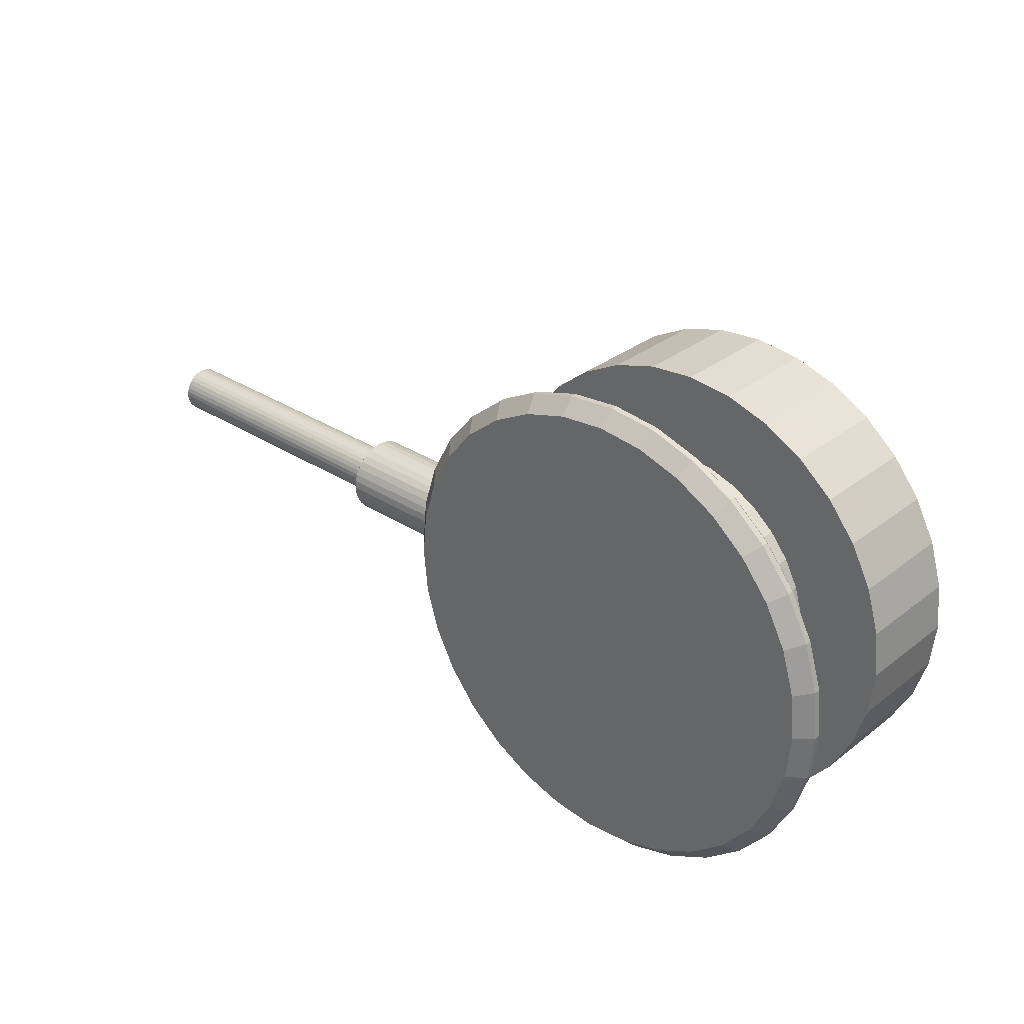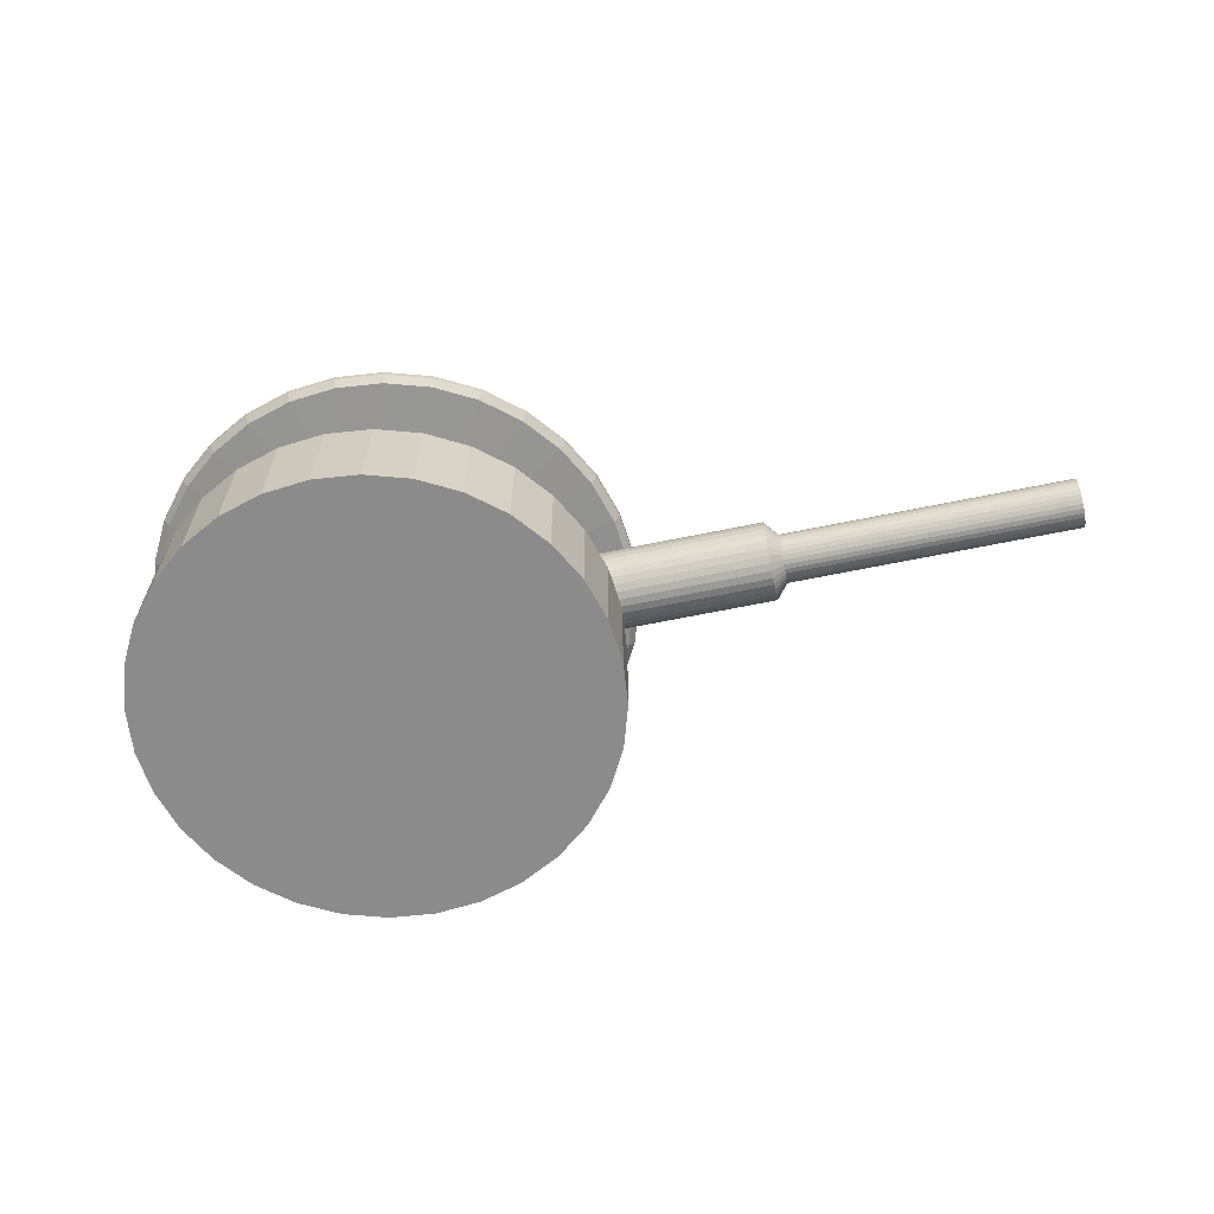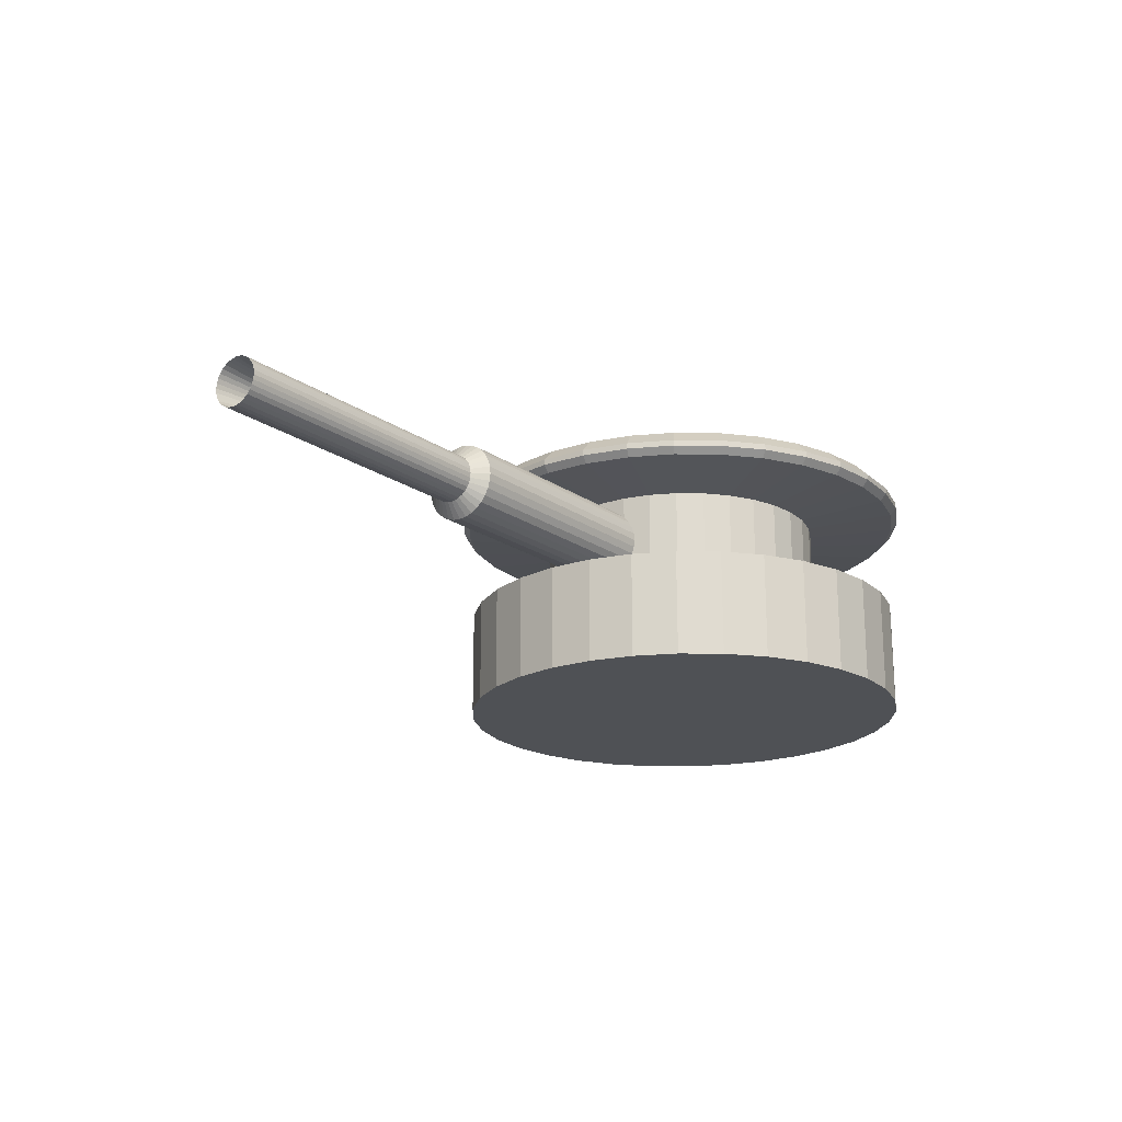
<metadata>
{"format":"obj","ext":"obj","renderer":"f3d","projection":"perspective","resolution":1024,"background":"white","views":[{"elev":31.3,"azim":-137.6,"up":"+Z"},{"elev":-63.8,"azim":11.8,"up":"+Y"},{"elev":-19.8,"azim":128.3,"up":"+Y"}]}
</metadata>
<code>
o Cylinder_Cylinder.001
v 0 0.4276 -1
v 0 -0.03771 -1
v 0.1951 0.4276 -0.9808
v 0.1951 -0.03771 -0.9808
v 0.3827 0.4276 -0.9239
v 0.3827 -0.03771 -0.9239
v 0.5556 0.4276 -0.8315
v 0.5556 -0.03771 -0.8315
v 0.7071 0.4276 -0.7071
v 0.7071 -0.03771 -0.7071
v 0.8315 0.4276 -0.5556
v 0.8315 -0.03771 -0.5556
v 0.9239 0.4276 -0.3827
v 0.9239 -0.03771 -0.3827
v 0.9808 0.4276 -0.1951
v 0.9808 -0.03771 -0.1951
v 1 0.4276 0
v 1 -0.03771 0
v 0.9808 0.4276 0.1951
v 0.9808 -0.03771 0.1951
v 0.9239 0.4276 0.3827
v 0.9239 -0.03771 0.3827
v 0.8315 0.4276 0.5556
v 0.8315 -0.03771 0.5556
v 0.7071 0.4276 0.7071
v 0.7071 -0.03771 0.7071
v 0.5556 0.4276 0.8315
v 0.5556 -0.03771 0.8315
v 0.3827 0.4276 0.9239
v 0.3827 -0.03771 0.9239
v 0.1951 0.4276 0.9808
v 0.1951 -0.03771 0.9808
v -0 0.4276 1
v -0 -0.03771 1
v -0.1951 0.4276 0.9808
v -0.1951 -0.03771 0.9808
v -0.3827 0.4276 0.9239
v -0.3827 -0.03771 0.9239
v -0.5556 0.4276 0.8315
v -0.5556 -0.03771 0.8315
v -0.7071 0.4276 0.7071
v -0.7071 -0.03771 0.7071
v -0.8315 0.4276 0.5556
v -0.8315 -0.03771 0.5556
v -0.9239 0.4276 0.3827
v -0.9239 -0.03771 0.3827
v -0.9808 0.4276 0.1951
v -0.9808 -0.03771 0.1951
v -1 0.4276 -0
v -1 -0.03771 -0
v -0.9808 0.4276 -0.1951
v -0.9808 -0.03771 -0.1951
v -0.9239 0.4276 -0.3827
v -0.9239 -0.03771 -0.3827
v -0.8315 0.4276 -0.5556
v -0.8315 -0.03771 -0.5556
v -0.7071 0.4276 -0.7071
v -0.7071 -0.03771 -0.7071
v -0.5556 0.4276 -0.8315
v -0.5556 -0.03771 -0.8315
v -0.3827 0.4276 -0.9239
v -0.3827 -0.03771 -0.9239
v -0.1951 0.4276 -0.9808
v -0.1951 -0.03771 -0.9808
v 0 0.4276 -0.6354
v 0.124 0.4276 -0.6232
v 0.2432 0.4276 -0.5871
v 0.353 0.4276 -0.5284
v 0.4493 0.4276 -0.4493
v 0.5284 0.4276 -0.353
v 0.5871 0.4276 -0.2432
v 0.6232 0.4276 -0.124
v 0.6354 0.4276 0
v 0.6232 0.4276 0.124
v 0.5871 0.4276 0.2432
v 0.5284 0.4276 0.353
v 0.4493 0.4276 0.4493
v 0.353 0.4276 0.5284
v 0.2432 0.4276 0.5871
v 0.124 0.4276 0.6232
v -0 0.4276 0.6354
v -0.124 0.4276 0.6232
v -0.2432 0.4276 0.5871
v -0.353 0.4276 0.5284
v -0.4493 0.4276 0.4493
v -0.5284 0.4276 0.353
v -0.5871 0.4276 0.2432
v -0.6232 0.4276 0.124
v -0.6354 0.4276 -0
v -0.6232 0.4276 -0.124
v -0.5871 0.4276 -0.2432
v -0.5284 0.4276 -0.353
v -0.4493 0.4276 -0.4493
v -0.353 0.4276 -0.5284
v -0.2432 0.4276 -0.5871
v -0.124 0.4276 -0.6232
v 0 0.844 -0.6354
v 0.124 0.844 -0.6232
v 0.2432 0.844 -0.5871
v 0.353 0.844 -0.5284
v 0.4493 0.844 -0.4493
v 0.5284 0.844 -0.353
v 0.5871 0.844 -0.2432
v 0.6232 0.844 -0.124
v 0.6354 0.844 0
v 0.6232 0.844 0.124
v 0.5871 0.844 0.2432
v 0.5284 0.844 0.353
v 0.4493 0.844 0.4493
v 0.353 0.844 0.5284
v 0.2432 0.844 0.5871
v 0.124 0.844 0.6232
v -0 0.844 0.6354
v -0.124 0.844 0.6232
v -0.2432 0.844 0.5871
v -0.353 0.844 0.5284
v -0.4493 0.844 0.4493
v -0.5284 0.844 0.353
v -0.5871 0.844 0.2432
v -0.6232 0.844 0.124
v -0.6354 0.844 -0
v -0.6232 0.844 -0.124
v -0.5871 0.844 -0.2432
v -0.5284 0.844 -0.353
v -0.4493 0.844 -0.4493
v -0.353 0.844 -0.5284
v -0.2432 0.844 -0.5871
v -0.124 0.844 -0.6232
v 1.631 0.5695 0.1473
v 0.5975 0.5695 0.1473
v 1.631 0.5408 0.1319
v 0.5975 0.5408 0.1319
v 1.631 0.5156 0.1113
v 0.5975 0.5156 0.1113
v 1.631 0.495 0.08616
v 0.5975 0.495 0.08616
v 1.631 0.4797 0.05747
v 0.5975 0.4797 0.05747
v 1.631 0.4702 0.02635
v 0.5975 0.4702 0.02635
v 1.631 0.467 -0.006012
v 0.5975 0.467 -0.006012
v 1.631 0.4702 -0.03838
v 0.5975 0.4702 -0.03838
v 1.631 0.4797 -0.0695
v 0.5975 0.4797 -0.0695
v 1.631 0.495 -0.09818
v 0.5975 0.495 -0.09818
v 1.631 0.5156 -0.1233
v 0.5975 0.5156 -0.1233
v 1.631 0.5408 -0.144
v 0.5975 0.5408 -0.144
v 1.631 0.5695 -0.1593
v 0.5975 0.5695 -0.1593
v 1.631 0.6006 -0.1687
v 0.5975 0.6006 -0.1687
v 1.631 0.6329 -0.1719
v 0.5975 0.6329 -0.1719
v 1.685 0.6724 0.08924
v 1.685 0.6531 0.09511
v -0 0.9916 -0.9928
v 0 0.9289 -1.056
v 0.206 0.9289 -1.035
v 0.1937 0.9916 -0.9737
v 0.404 0.9289 -0.9754
v 0.3799 0.9916 -0.9172
v 0.5866 0.9289 -0.8778
v 0.5516 0.9916 -0.8255
v 0.7465 0.9289 -0.7465
v 0.702 0.9916 -0.702
v 0.8778 0.9289 -0.5866
v 0.8255 0.9916 -0.5516
v 0.9754 0.9289 -0.404
v 0.9172 0.9916 -0.3799
v 1.035 0.9289 -0.206
v 0.9737 0.9916 -0.1937
v 1.056 0.9289 0
v 0.9928 0.9916 0
v 1.035 0.9289 0.206
v 0.9737 0.9916 0.1937
v 0.9754 0.9289 0.404
v 0.9172 0.9916 0.3799
v 0.8778 0.9289 0.5866
v 0.8255 0.9916 0.5516
v 0.7465 0.9289 0.7465
v 0.702 0.9916 0.702
v 0.5866 0.9289 0.8778
v 0.5516 0.9916 0.8255
v 0.404 0.9289 0.9754
v 0.3799 0.9916 0.9172
v 0.206 0.9289 1.035
v 0.1937 0.9916 0.9737
v -0 0.9289 1.056
v -0 0.9916 0.9928
v -0.206 0.9289 1.035
v -0.1937 0.9916 0.9737
v -0.404 0.9289 0.9754
v -0.3799 0.9916 0.9172
v -0.5866 0.9289 0.8778
v -0.5516 0.9916 0.8255
v -0.7465 0.9289 0.7465
v -0.702 0.9916 0.702
v -0.8778 0.9289 0.5866
v -0.8255 0.9916 0.5516
v -0.9754 0.9289 0.404
v -0.9172 0.9916 0.3799
v -1.035 0.9289 0.206
v -0.9737 0.9916 0.1937
v -1.056 0.9289 -0
v -0.9928 0.9916 -0
v -1.035 0.9289 -0.206
v -0.9737 0.9916 -0.1937
v -0.9754 0.9289 -0.404
v -0.9172 0.9916 -0.3799
v -0.8778 0.9289 -0.5866
v -0.8255 0.9916 -0.5516
v -0.7465 0.9289 -0.7465
v -0.702 0.9916 -0.702
v -0.5866 0.9289 -0.8778
v -0.5516 0.9916 -0.8255
v -0.404 0.9289 -0.9754
v -0.3799 0.9916 -0.9172
v -0.206 0.9289 -1.035
v -0.1937 0.9916 -0.9737
v 0 0.903 -1.056
v 0 0.8732 -1.028
v 0.2005 0.8732 -1.008
v 0.206 0.903 -1.035
v 0.3934 0.8732 -0.9497
v 0.404 0.903 -0.9754
v 0.5711 0.8732 -0.8547
v 0.5866 0.903 -0.8778
v 0.7269 0.8732 -0.7269
v 0.7465 0.903 -0.7465
v 0.8547 0.8732 -0.5711
v 0.8778 0.903 -0.5866
v 0.9497 0.8732 -0.3934
v 0.9754 0.903 -0.404
v 1.008 0.8732 -0.2005
v 1.035 0.903 -0.206
v 1.028 0.8732 0
v 1.056 0.903 0
v 1.008 0.8732 0.2005
v 1.035 0.903 0.206
v 0.9497 0.8732 0.3934
v 0.9754 0.903 0.404
v 0.8547 0.8732 0.5711
v 0.8778 0.903 0.5866
v 0.7269 0.8732 0.7269
v 0.7465 0.903 0.7465
v 0.5711 0.8732 0.8547
v 0.5866 0.903 0.8778
v 0.3934 0.8732 0.9497
v 0.404 0.903 0.9754
v 0.2005 0.8732 1.008
v 0.206 0.903 1.035
v -0 0.8732 1.028
v -0 0.903 1.056
v -0.2005 0.8732 1.008
v -0.206 0.903 1.035
v -0.3934 0.8732 0.9497
v -0.404 0.903 0.9754
v -0.5711 0.8732 0.8547
v -0.5866 0.903 0.8778
v -0.7269 0.8732 0.7269
v -0.7465 0.903 0.7465
v -0.8547 0.8732 0.5711
v -0.8778 0.903 0.5866
v -0.9497 0.8732 0.3934
v -0.9754 0.903 0.404
v -1.008 0.8732 0.2005
v -1.035 0.903 0.206
v -1.028 0.8732 -0
v -1.056 0.903 -0
v -1.008 0.8732 -0.2005
v -1.035 0.903 -0.206
v -0.9497 0.8732 -0.3934
v -0.9754 0.903 -0.404
v -0.8547 0.8732 -0.5711
v -0.8778 0.903 -0.5866
v -0.7269 0.8732 -0.7269
v -0.7465 0.903 -0.7465
v -0.5711 0.8732 -0.8547
v -0.5866 0.903 -0.8778
v -0.3934 0.8732 -0.9497
v -0.404 0.903 -0.9754
v -0.2005 0.8732 -1.008
v -0.206 0.903 -1.035
v 0.5975 0.6006 0.1567
v 1.631 0.6006 0.1567
v 0.5975 0.6329 0.1599
v 1.631 0.6329 0.1599
v 0.5975 0.6653 0.1567
v 1.631 0.6653 0.1567
v 0.5975 0.6964 0.1473
v 1.631 0.6964 0.1473
v 0.5975 0.7251 0.1319
v 1.631 0.7251 0.1319
v 0.5975 0.7503 0.1113
v 1.631 0.7503 0.1113
v 0.5975 0.7709 0.08616
v 1.631 0.7709 0.08616
v 0.5975 0.7862 0.05747
v 1.631 0.7862 0.05747
v 0.5975 0.7957 0.02635
v 1.631 0.7957 0.02635
v 0.5975 0.7988 -0.006012
v 1.631 0.7988 -0.006012
v 0.5975 0.7957 -0.03838
v 1.631 0.7957 -0.03838
v 0.5975 0.7862 -0.0695
v 1.631 0.7862 -0.0695
v 0.5975 0.7709 -0.09818
v 1.631 0.7709 -0.09818
v 0.5975 0.7503 -0.1233
v 1.631 0.7503 -0.1233
v 0.5975 0.7251 -0.144
v 1.631 0.7251 -0.144
v 0.5975 0.6964 -0.1593
v 1.631 0.6964 -0.1593
v 0.5975 0.6653 -0.1687
v 1.631 0.6653 -0.1687
v 1.685 0.6128 0.09511
v 1.685 0.5935 0.08924
v 1.685 0.56 0.06689
v 1.685 0.5472 0.05127
v 1.685 0.5318 0.0141
v 1.685 0.5298 -0.006012
v 1.685 0.5377 -0.04547
v 1.685 0.5472 -0.06329
v 1.685 0.5757 -0.09174
v 1.685 0.5935 -0.1013
v 1.685 0.5377 0.03344
v 1.685 0.6329 0.09709
v 1.685 0.5318 -0.02613
v 1.685 0.5757 0.07971
v 1.685 0.56 -0.07892
v 1.685 0.6128 -0.1071
v 1.685 0.6329 -0.1091
v 1.685 0.6902 0.07971
v 1.685 0.7059 0.06689
v 1.685 0.7187 0.05127
v 1.685 0.7282 0.03344
v 1.685 0.7341 0.0141
v 1.685 0.7361 -0.006012
v 1.685 0.7341 -0.02613
v 1.685 0.7282 -0.04547
v 1.685 0.7187 -0.06329
v 1.685 0.7059 -0.07892
v 1.685 0.6902 -0.09174
v 1.685 0.6724 -0.1013
v 1.685 0.6531 -0.1071
v 2.926 0.5935 0.08924
v 2.926 0.5757 0.07971
v 2.926 0.5298 -0.006012
v 2.926 0.5318 -0.02613
v 2.926 0.6128 -0.1071
v 2.926 0.6329 -0.1091
v 2.926 0.7187 0.05127
v 2.926 0.7059 0.06689
v 2.926 0.7361 -0.006012
v 2.926 0.7341 0.0141
v 2.926 0.7187 -0.06329
v 2.926 0.7282 -0.04547
v 2.926 0.6724 -0.1013
v 2.926 0.6902 -0.09174
v 2.926 0.6531 -0.1071
v 2.926 0.7059 -0.07892
v 2.926 0.5472 0.05127
v 2.926 0.5377 0.03344
v 2.926 0.7282 0.03344
v 2.926 0.5935 -0.1013
v 2.926 0.7341 -0.02613
v 2.926 0.6902 0.07971
v 2.926 0.5472 -0.06329
v 2.926 0.56 -0.07892
v 2.926 0.6724 0.08924
v 2.926 0.6531 0.09511
v 2.926 0.6329 0.09709
v 2.926 0.5757 -0.09174
v 2.926 0.56 0.06689
v 2.926 0.5377 -0.04547
v 2.926 0.6128 0.09511
v 2.926 0.5318 0.0141
v 2.783 0.601 0.07111
v 2.783 0.5866 0.06339
v 2.783 0.5495 -0.006012
v 2.783 0.5511 -0.0223
v 2.783 0.6167 -0.08788
v 2.783 0.6329 -0.08948
v 2.783 0.7024 0.04036
v 2.783 0.692 0.05301
v 2.783 0.7164 -0.006012
v 2.783 0.7148 0.01027
v 2.783 0.7024 -0.05239
v 2.783 0.7101 -0.03796
v 2.783 0.6649 -0.08313
v 2.783 0.6793 -0.07542
v 2.783 0.6492 -0.08788
v 2.783 0.692 -0.06504
v 2.783 0.5635 0.04036
v 2.783 0.5558 0.02593
v 2.783 0.7101 0.02593
v 2.783 0.601 -0.08313
v 2.783 0.7148 -0.0223
v 2.783 0.6793 0.06339
v 2.783 0.5635 -0.05239
v 2.783 0.5739 -0.06504
v 2.783 0.6649 0.07111
v 2.783 0.6492 0.07586
v 2.783 0.6329 0.07746
v 2.783 0.5866 -0.07542
v 2.783 0.5739 0.05301
v 2.783 0.5558 -0.03796
v 2.783 0.6167 0.07586
v 2.783 0.5511 0.01027
f 1 3 4 2
f 3 5 6 4
f 5 7 8 6
f 7 9 10 8
f 9 11 12 10
f 11 13 14 12
f 13 15 16 14
f 15 17 18 16
f 17 19 20 18
f 19 21 22 20
f 21 23 24 22
f 23 25 26 24
f 25 27 28 26
f 27 29 30 28
f 29 31 32 30
f 31 33 34 32
f 33 35 36 34
f 35 37 38 36
f 37 39 40 38
f 39 41 42 40
f 41 43 44 42
f 43 45 46 44
f 45 47 48 46
f 47 49 50 48
f 49 51 52 50
f 51 53 54 52
f 53 55 56 54
f 55 57 58 56
f 57 59 60 58
f 59 61 62 60
f 4 6 8 10 12 14 16 18 20 22 24 26 28 30 32 34 36 38 40 42 44 46 48 50 52 54 56 58 60 62 64 2
f 61 63 64 62
f 63 1 2 64
f 17 73 74 19
f 87 119 120 88
f 35 82 83 37
f 53 91 92 55
f 9 69 70 11
f 27 78 79 29
f 45 87 88 47
f 1 65 66 3
f 63 96 65 1
f 19 74 75 21
f 37 83 84 39
f 55 92 93 57
f 11 70 71 13
f 29 79 80 31
f 47 88 89 49
f 3 66 67 5
f 21 75 76 23
f 39 84 85 41
f 57 93 94 59
f 13 71 72 15
f 31 80 81 33
f 49 89 90 51
f 5 67 68 7
f 23 76 77 25
f 41 85 86 43
f 59 94 95 61
f 15 72 73 17
f 33 81 82 35
f 51 90 91 53
f 7 68 69 9
f 25 77 78 27
f 43 86 87 45
f 61 95 96 63
f 278 213 215 280
f 74 106 107 75
f 88 120 121 89
f 75 107 108 76
f 89 121 122 90
f 76 108 109 77
f 90 122 123 91
f 77 109 110 78
f 91 123 124 92
f 78 110 111 79
f 65 97 98 66
f 92 124 125 93
f 79 111 112 80
f 66 98 99 67
f 93 125 126 94
f 80 112 113 81
f 67 99 100 68
f 94 126 127 95
f 81 113 114 82
f 68 100 101 69
f 95 127 128 96
f 82 114 115 83
f 69 101 102 70
f 96 128 97 65
f 83 115 116 84
f 70 102 103 71
f 84 116 117 85
f 71 103 104 72
f 85 117 118 86
f 72 104 105 73
f 86 118 119 87
f 73 105 106 74
f 286 221 223 288
f 252 187 189 254
f 280 215 217 282
f 254 189 191 256
f 288 223 162 225
f 282 217 219 284
f 256 191 193 258
f 230 165 167 232
f 126 283 285 127
f 258 193 195 260
f 232 167 169 234
f 284 219 221 286
f 260 195 197 262
f 234 169 171 236
f 334 323 383 379
f 262 197 199 264
f 236 171 173 238
f 97 226 227 98
f 264 199 201 266
f 238 173 175 240
f 266 201 203 268
f 240 175 177 242
f 268 203 205 270
f 242 177 179 244
f 270 205 207 272
f 244 179 181 246
f 272 207 209 274
f 246 181 183 248
f 274 209 211 276
f 248 183 185 250
f 276 211 213 278
f 250 185 187 252
f 228 163 165 230
f 113 257 259 114
f 100 231 233 101
f 127 285 287 128
f 114 259 261 115
f 101 233 235 102
f 115 261 263 116
f 102 235 237 103
f 98 227 229 99
f 116 263 265 117
f 103 237 239 104
f 117 265 267 118
f 104 239 241 105
f 118 267 269 119
f 105 241 243 106
f 119 269 271 120
f 106 243 245 107
f 120 271 273 121
f 107 245 247 108
f 121 273 275 122
f 108 247 249 109
f 122 275 277 123
f 109 249 251 110
f 123 277 279 124
f 110 251 253 111
f 124 279 281 125
f 111 253 255 112
f 161 224 222 220 218 216 214 212 210 208 206 204 202 200 198 196 194 192 190 188 186 184 182 180 178 176 174 172 170 168 166 164
f 125 281 283 126
f 112 255 257 113
f 99 229 231 100
f 162 161 164 163
f 163 164 166 165
f 165 166 168 167
f 167 168 170 169
f 169 170 172 171
f 171 172 174 173
f 173 174 176 175
f 175 176 178 177
f 177 178 180 179
f 179 180 182 181
f 181 182 184 183
f 183 184 186 185
f 185 186 188 187
f 187 188 190 189
f 189 190 192 191
f 191 192 194 193
f 193 194 196 195
f 195 196 198 197
f 197 198 200 199
f 199 200 202 201
f 201 202 204 203
f 203 204 206 205
f 205 206 208 207
f 207 208 210 209
f 209 210 212 211
f 211 212 214 213
f 213 214 216 215
f 215 216 218 217
f 217 218 220 219
f 219 220 222 221
f 221 222 224 223
f 223 224 161 162
f 128 287 226 97
f 226 225 228 227
f 227 228 230 229
f 229 230 232 231
f 231 232 234 233
f 233 234 236 235
f 235 236 238 237
f 237 238 240 239
f 239 240 242 241
f 241 242 244 243
f 243 244 246 245
f 245 246 248 247
f 247 248 250 249
f 249 250 252 251
f 251 252 254 253
f 253 254 256 255
f 255 256 258 257
f 257 258 260 259
f 259 260 262 261
f 261 262 264 263
f 263 264 266 265
f 265 266 268 267
f 267 268 270 269
f 269 270 272 271
f 271 272 274 273
f 273 274 276 275
f 275 276 278 277
f 277 278 280 279
f 279 280 282 281
f 281 282 284 283
f 283 284 286 285
f 285 286 288 287
f 287 288 225 226
f 225 162 163 228
f 308 306 344 345
f 158 157 155 156
f 343 342 359 371
f 296 294 160 159
f 156 155 153 154
f 342 341 360 359
f 153 155 338 332
f 154 153 151 152
f 332 338 357 372
f 302 300 341 342
f 152 151 149 150
f 337 331 380 376
f 318 316 349 350
f 150 149 147 148
f 325 326 369 381
f 157 322 352 339
f 148 147 145 146
f 326 333 370 369
f 151 153 332 331
f 146 145 143 144
f 349 348 363 368
f 135 137 333 326
f 144 143 141 142
f 331 332 372 380
f 143 145 329 335
f 142 141 139 140
f 348 347 364 363
f 312 310 346 347
f 140 139 137 138
f 341 340 374 360
f 133 135 326 325
f 138 137 135 136
f 340 159 377 374
f 137 139 327 333
f 136 135 133 134
f 335 329 382 356
f 306 304 343 344
f 134 133 131 132
f 159 160 378 377
f 322 320 351 352
f 132 131 129 130
f 338 339 358 357
f 147 149 337 330
f 130 129 290 289
f 160 334 379 378
f 300 298 340 341
f 289 290 292 291
f 327 328 355 384
f 316 314 348 349
f 291 292 294 293
f 339 352 367 358
f 149 151 331 337
f 293 294 296 295
f 346 345 361 373
f 292 290 323 334
f 295 296 298 297
f 333 327 384 370
f 145 147 330 329
f 297 298 300 299
f 350 349 368 366
f 129 131 336 324
f 299 300 302 301
f 345 344 362 361
f 310 308 345 346
f 301 302 304 303
f 330 337 376 375
f 290 129 324 323
f 303 304 306 305
f 336 325 381 354
f 131 133 325 336
f 305 306 308 307
f 323 324 353 383
f 304 302 342 343
f 307 308 310 309
f 344 343 371 362
f 320 318 350 351
f 309 310 312 311
f 352 351 365 367
f 141 143 335 328
f 311 312 314 313
f 328 335 356 355
f 298 296 159 340
f 313 314 316 315
f 329 330 375 382
f 314 312 347 348
f 315 316 318 317
f 139 141 328 327
f 317 318 320 319
f 155 157 339 338
f 347 346 373 364
f 319 320 322 321
f 324 336 354 353
f 294 292 334 160
f 321 322 157 158
f 158 156 154 152 150 148 146 144 142 140 138 136 134 132 130 289 291 293 295 297 299 301 303 305 307 309 311 313 315 317 319 321
f 351 350 366 365
f 358 367 399 390
f 385 386 413 401 402 416 387 388 414 407 408 412 404 389 390 399 397 398 400 395 396 405 393 394 403 391 392 406 409 410 411 415
f 370 384 416 402
f 372 357 389 404
f 380 372 404 412
f 364 373 405 396
f 353 354 386 385
f 382 375 407 414
f 360 374 406 392
f 355 356 388 387
f 384 355 387 416
f 375 376 408 407
f 357 358 390 389
f 381 369 401 413
f 374 377 409 406
f 359 360 392 391
f 383 353 385 415
f 371 359 391 403
f 361 362 394 393
f 377 378 410 409
f 373 361 393 405
f 363 364 396 395
f 368 363 395 400
f 365 366 398 397
f 378 379 411 410
f 367 365 397 399
f 376 380 412 408
f 366 368 400 398
f 354 381 413 386
f 369 370 402 401
f 356 382 414 388
f 362 371 403 394
f 379 383 415 411

</code>
